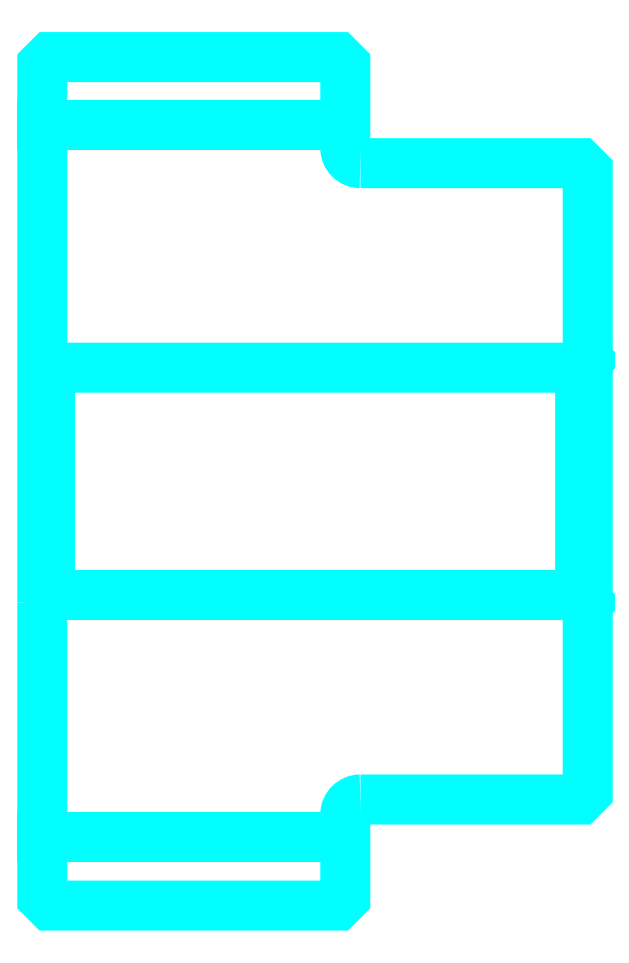
<metadata>
{"format":"dxf","ext":"dxf","renderer":"ezdxf+matplotlib","layout":"modelspace","background":"white","min_lineweight":24,"dpi":150}
</metadata>
<code>
0
SECTION
2
ENTITIES
0
LINE
8
0
10
137.3
20
161.7
30
0
11
157.3
21
161.7
31
0
0
LINE
8
0
10
137.3
20
114.7
30
0
11
157.3
21
114.7
31
0
0
LINE
8
0
10
172.8
20
130.7
30
0
11
173.3
21
130.2
31
0
0
LINE
8
0
10
172.8
20
145.7
30
0
11
173.3
21
146.2
31
0
0
LINE
8
0
10
137.8
20
145.7
30
0
11
137.8
21
130.7
31
0
0
POLYLINE
8
0
66
1
10
0
20
0
30
0
70
2
0
VERTEX
8
0
10
137.3
20
130.2
30
0
70
0
0
VERTEX
8
0
10
137.8
20
130.7
30
0
70
0
0
VERTEX
8
0
10
172.8
20
130.7
30
0
70
0
0
VERTEX
8
0
10
172.8
20
145.7
30
0
70
0
0
VERTEX
8
0
10
137.8
20
145.7
30
0
70
0
0
VERTEX
8
0
10
137.3
20
146.2
30
0
70
0
0
SEQEND
8
0
0
ARC
8
0
10
158.3
20
160.2
30
0
40
1
50
180
51
270
0
ARC
8
0
10
158.3
20
116.2
30
0
40
1
50
90
51
180
0
POLYLINE
8
0
66
1
10
0
20
0
30
0
70
2
0
VERTEX
8
0
10
137.3
20
130.2
30
0
70
0
0
VERTEX
8
0
10
137.3
20
110.7
30
0
70
0
0
VERTEX
8
0
10
137.8
20
110.2
30
0
70
0
0
VERTEX
8
0
10
156.8
20
110.2
30
0
70
0
0
VERTEX
8
0
10
157.3
20
110.7
30
0
70
0
0
VERTEX
8
0
10
157.3
20
116.2
30
0
70
0
0
SEQEND
8
0
0
POLYLINE
8
0
66
1
10
0
20
0
30
0
70
2
0
VERTEX
8
0
10
158.3
20
117.2
30
0
70
0
0
VERTEX
8
0
10
172.8
20
117.2
30
0
70
0
0
VERTEX
8
0
10
173.3
20
117.7
30
0
70
0
0
VERTEX
8
0
10
173.3
20
158.7
30
0
70
0
0
VERTEX
8
0
10
172.8
20
159.2
30
0
70
0
0
VERTEX
8
0
10
158.3
20
159.2
30
0
70
0
0
SEQEND
8
0
0
POLYLINE
8
0
66
1
10
0
20
0
30
0
70
2
0
VERTEX
8
0
10
157.3
20
160.2
30
0
70
0
0
VERTEX
8
0
10
157.3
20
165.7
30
0
70
0
0
VERTEX
8
0
10
156.8
20
166.2
30
0
70
0
0
VERTEX
8
0
10
137.8
20
166.2
30
0
70
0
0
VERTEX
8
0
10
137.3
20
165.7
30
0
70
0
0
VERTEX
8
0
10
137.3
20
130.2
30
0
70
0
0
SEQEND
8
0
0
ENDSEC
0
EOF

</code>
